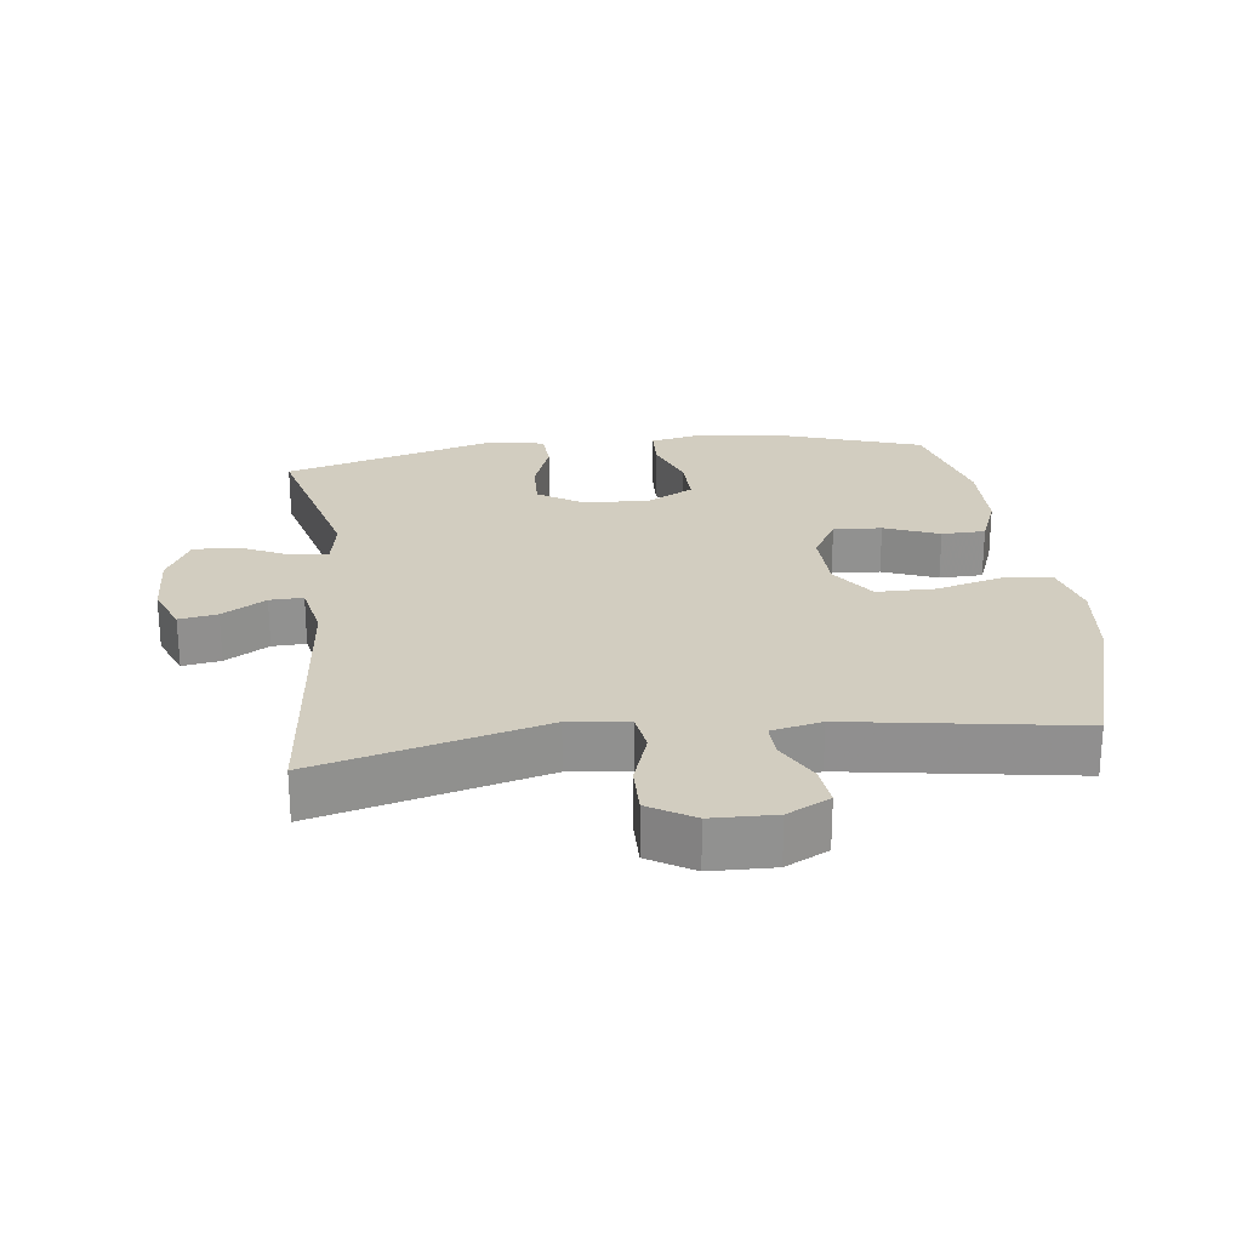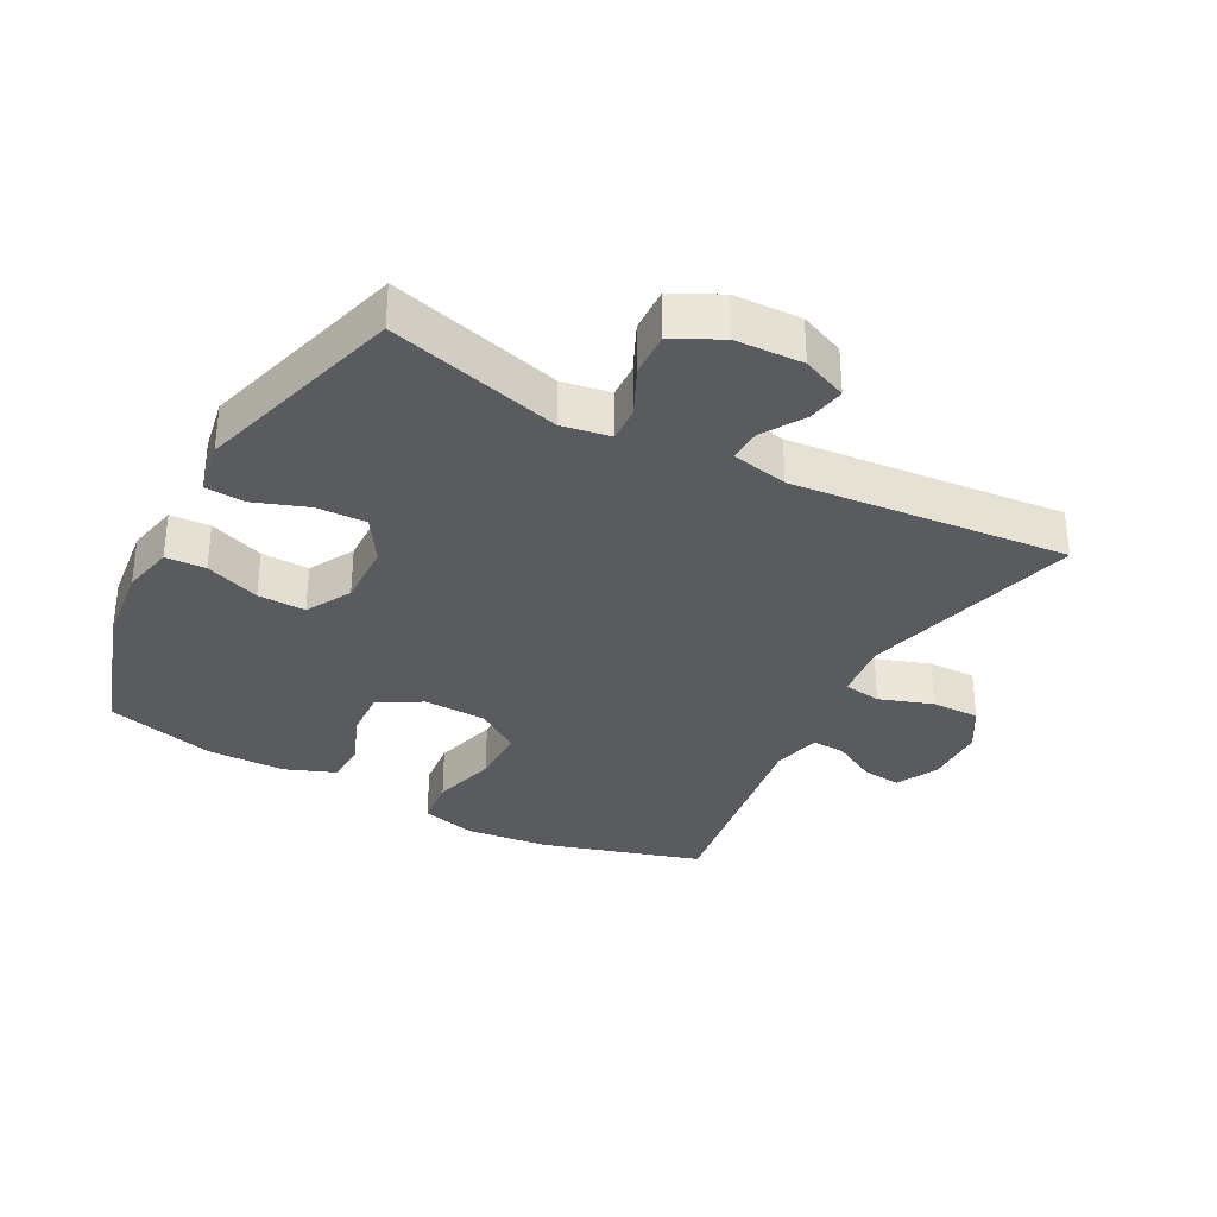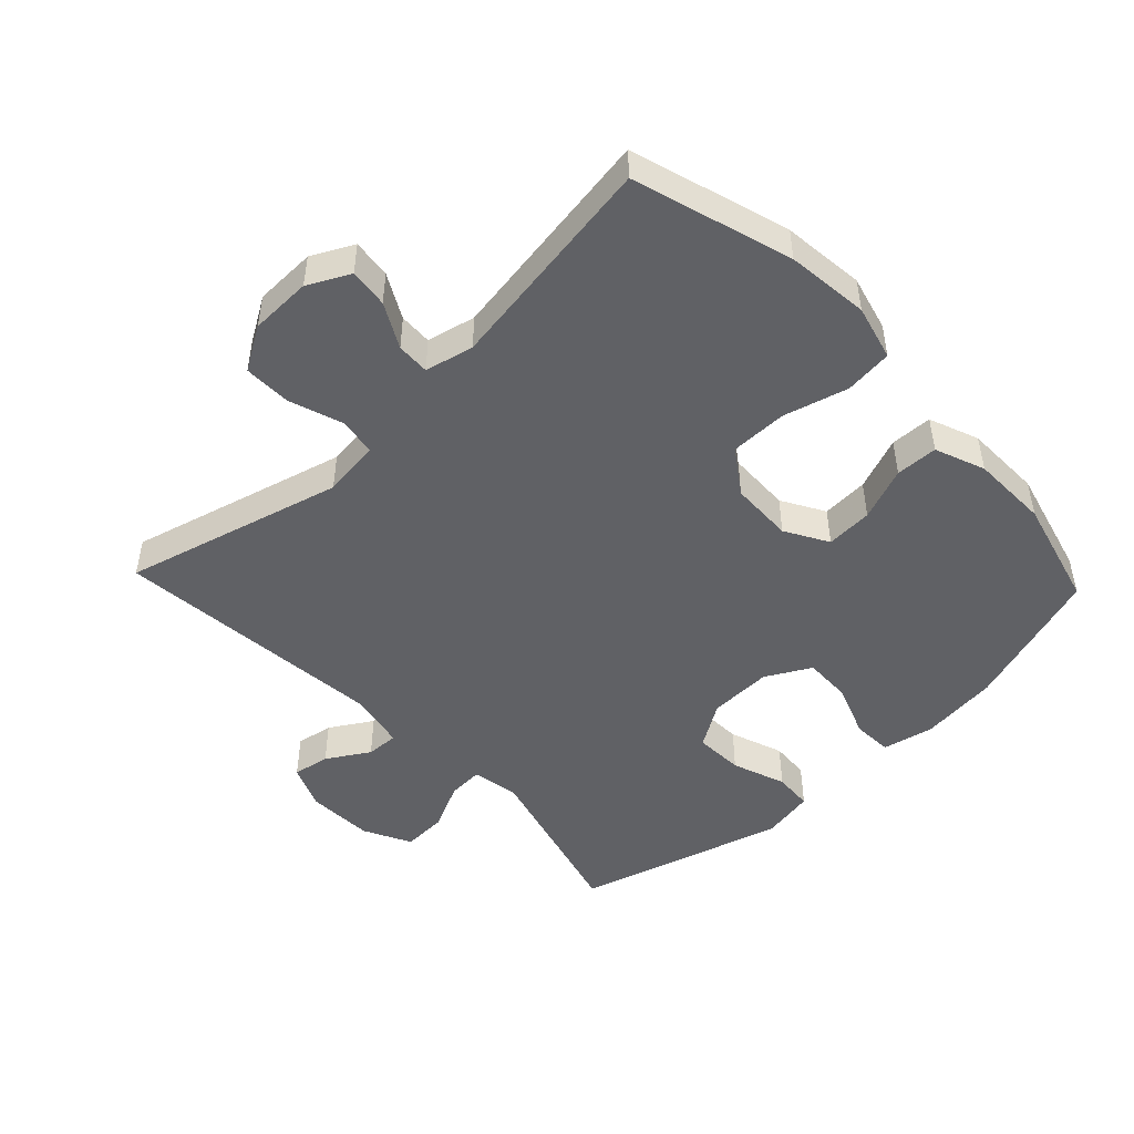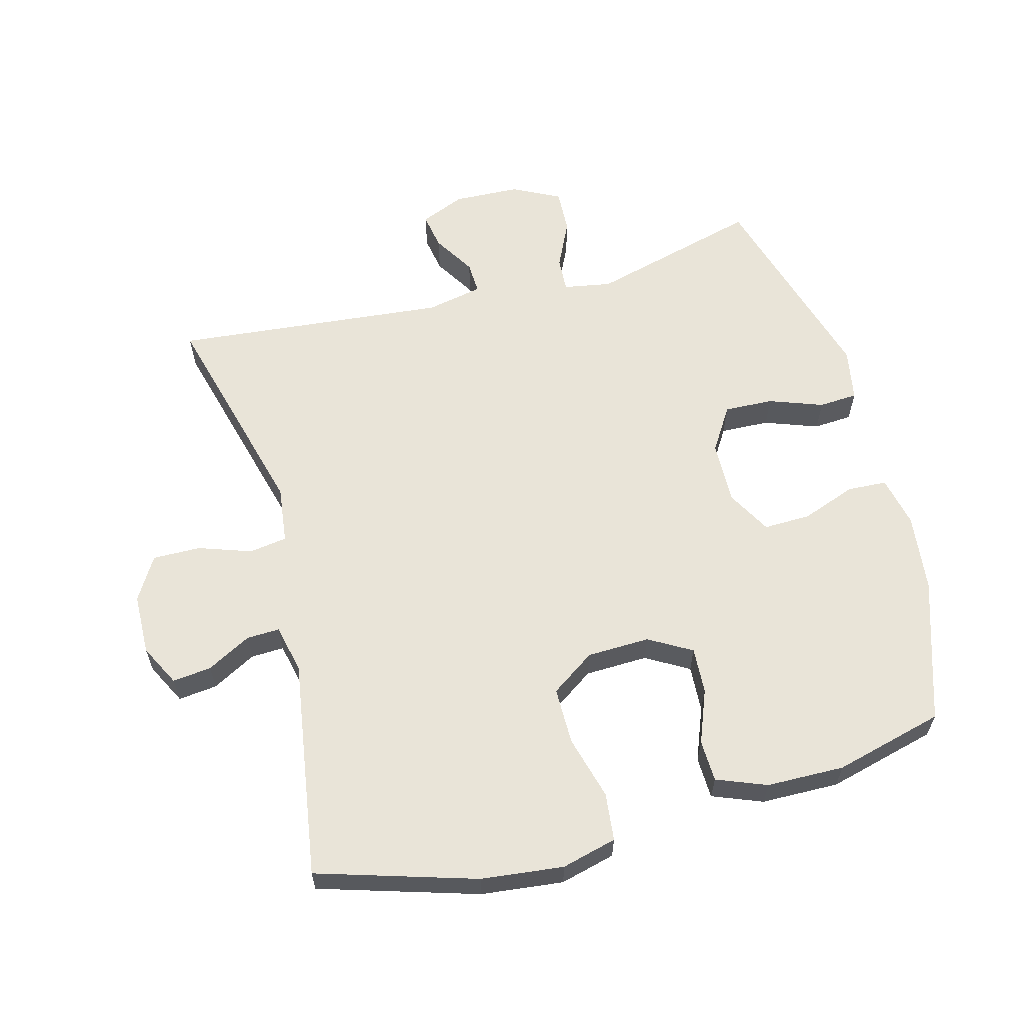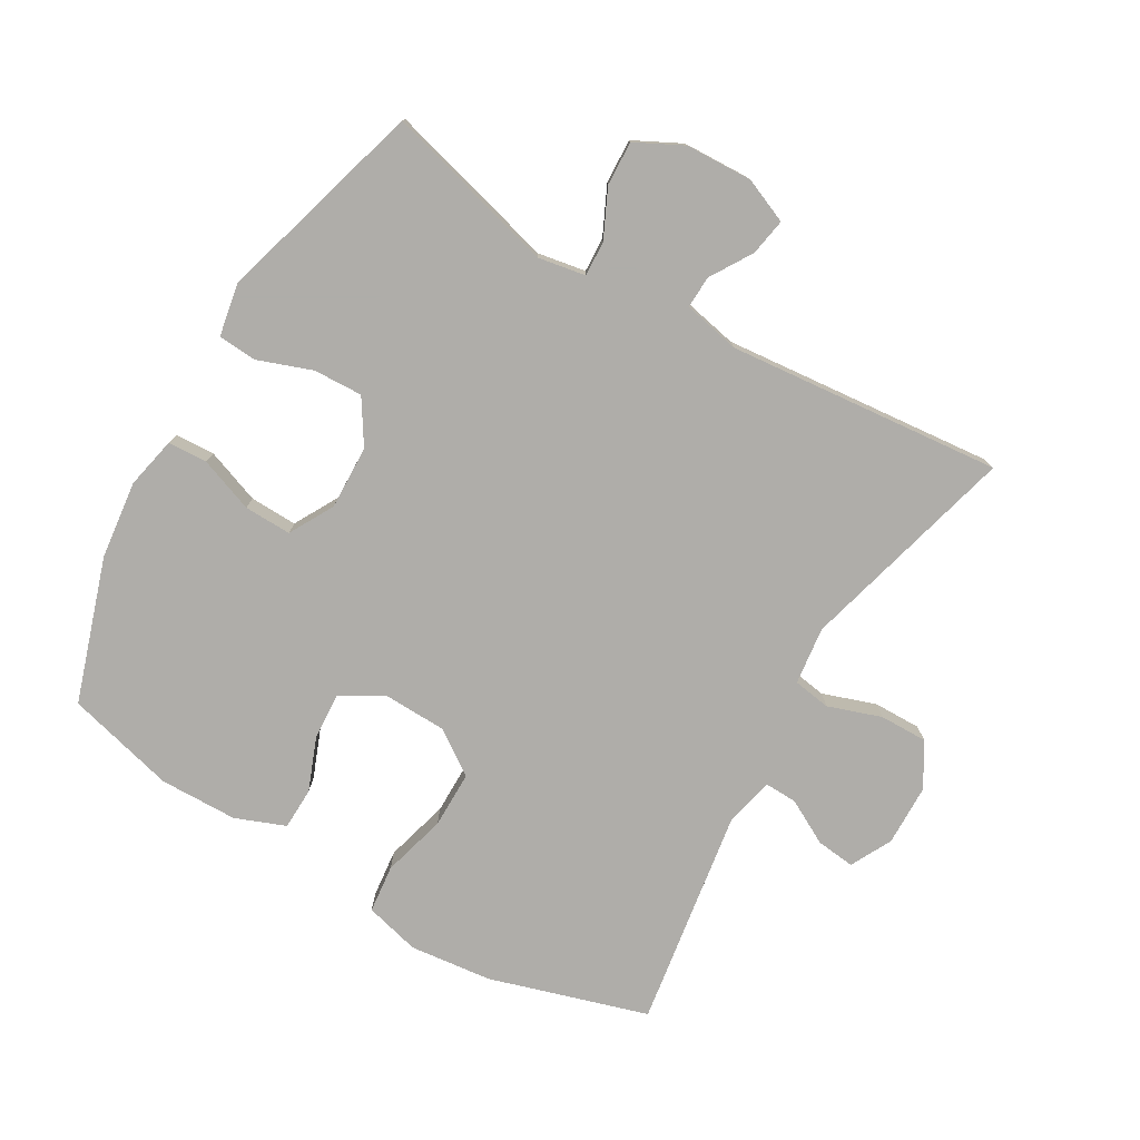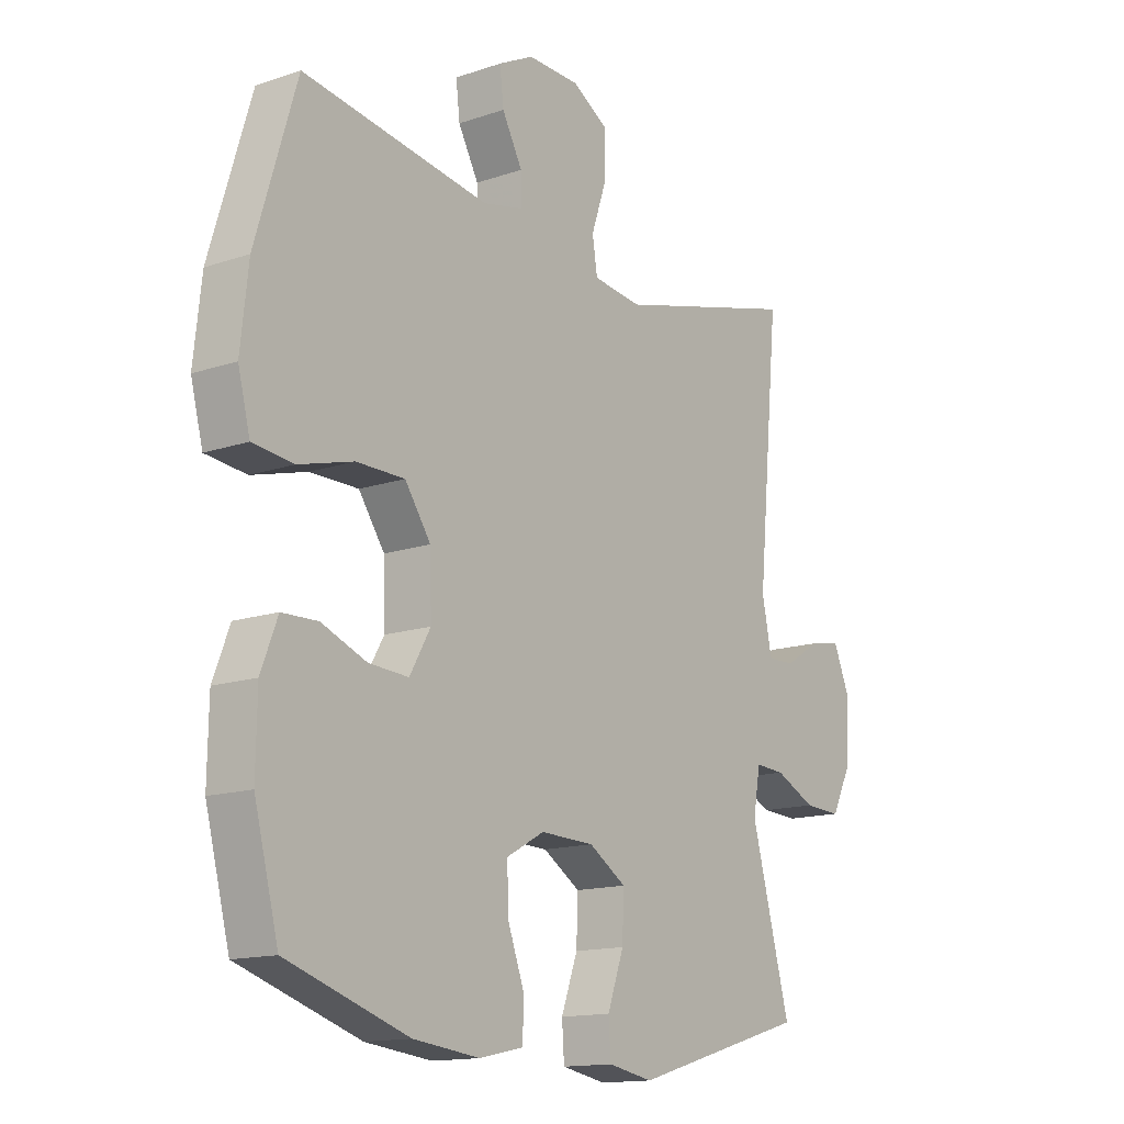
<metadata>
{"format":"obj","ext":"obj","renderer":"f3d","projection":"perspective","resolution":1024,"background":"white","views":[{"elev":24.4,"azim":-6.8,"up":"+Y"},{"elev":-33.2,"azim":-118.2,"up":"+Y"},{"elev":-48.2,"azim":43.5,"up":"+Y"},{"elev":60.7,"azim":75.1,"up":"+Y"},{"elev":-77.2,"azim":-120.2,"up":"+Y"},{"elev":-14.4,"azim":126.5,"up":"+Z"}]}
</metadata>
<code>
v 0.5 0.07 -0.5
v 0.279 0.07 -0.572
v 0.158 0.07 -0.586
v 0.079 0.07 -0.569
v 0.076 0.07 -0.508
v 0.107 0.07 -0.424
v 0.109 0.07 -0.351
v 0.04 0.07 -0.313
v -0.058 0.07 -0.316
v -0.126 0.07 -0.359
v -0.123 0.07 -0.435
v -0.093 0.07 -0.518
v -0.097 0.07 -0.578
v -0.179 0.07 -0.593
v -0.5 0.07 -0.5
v -0.429 0.07 -0.236
v -0.442 0.07 -0.162
v -0.496 0.07 -0.165
v -0.57 0.07 -0.2
v -0.638 0.07 -0.203
v -0.675 0.07 -0.13
v -0.679 0.07 -0.027
v -0.65 0.07 0.042
v -0.593 0.07 0.032
v -0.528 0.07 -0.008
v -0.478 0.07 -0.01
v -0.46 0.07 0.077
v -0.5 0.07 0.5
v -0.163 0.07 0.41
v -0.074 0.07 0.421
v -0.065 0.07 0.479
v -0.093 0.07 0.561
v -0.094 0.07 0.635
v -0.027 0.07 0.675
v 0.068 0.07 0.677
v 0.132 0.07 0.644
v 0.125 0.07 0.584
v 0.088 0.07 0.516
v 0.086 0.07 0.465
v 0.161 0.07 0.448
v 0.5 0.07 0.5
v 0.574 0.07 0.256
v 0.588 0.07 0.129
v 0.566 0.07 0.044
v 0.492 0.07 0.036
v 0.393 0.07 0.063
v 0.305 0.07 0.063
v 0.258 0.07 -0.005
v 0.255 0.07 -0.102
v 0.293 0.07 -0.168
v 0.365 0.07 -0.164
v 0.447 0.07 -0.132
v 0.512 0.07 -0.134
v 0.542 0.07 -0.211
v 0.544 0.07 -0.331
v 0.5 0 -0.5
v 0.279 0 -0.572
v 0.158 0 -0.586
v 0.079 0 -0.569
v 0.076 0 -0.508
v 0.107 0 -0.424
v 0.109 0 -0.351
v 0.04 0 -0.313
v -0.058 0 -0.316
v -0.126 0 -0.359
v -0.123 0 -0.435
v -0.093 0 -0.518
v -0.097 0 -0.578
v -0.179 0 -0.593
v -0.5 0 -0.5
v -0.429 0 -0.236
v -0.442 0 -0.162
v -0.496 0 -0.165
v -0.57 0 -0.2
v -0.638 0 -0.203
v -0.675 0 -0.13
v -0.679 0 -0.027
v -0.65 0 0.042
v -0.593 0 0.032
v -0.528 0 -0.008
v -0.478 0 -0.01
v -0.46 0 0.077
v -0.5 0 0.5
v -0.163 0 0.41
v -0.074 0 0.421
v -0.065 0 0.479
v -0.093 0 0.561
v -0.094 0 0.635
v -0.027 0 0.675
v 0.068 0 0.677
v 0.132 0 0.644
v 0.125 0 0.584
v 0.088 0 0.516
v 0.086 0 0.465
v 0.161 0 0.448
v 0.5 0 0.5
v 0.574 0 0.256
v 0.588 0 0.129
v 0.566 0 0.044
v 0.492 0 0.036
v 0.393 0 0.063
v 0.305 0 0.063
v 0.258 0 -0.005
v 0.255 0 -0.102
v 0.293 0 -0.168
v 0.365 0 -0.164
v 0.447 0 -0.132
v 0.512 0 -0.134
v 0.542 0 -0.211
v 0.544 0 -0.331
f 4 5 6
f 3 4 6
f 2 3 6
f 1 2 6
f 55 1 6
f 54 55 6
f 53 54 6
f 52 53 6
f 51 52 6
f 50 51 6 7
f 49 50 7 8
f 48 49 8 9
f 47 48 9 10
f 44 45 46
f 43 44 46
f 42 43 46
f 41 42 46
f 40 41 46
f 39 40 46 47
f 36 37 38
f 35 36 38
f 34 35 38
f 33 34 38
f 32 33 38
f 31 32 38
f 30 31 38 39
f 27 28 29
f 26 27 29 30
f 23 24 25
f 22 23 25
f 21 22 25
f 20 21 25
f 19 20 25
f 18 19 25
f 17 18 25 26
f 14 15 16
f 13 14 16
f 12 13 16
f 11 12 16
f 10 11 16 17
f 30 39 47
f 26 30 47
f 17 26 47
f 10 17 47
f 61 60 59
f 61 59 58
f 61 58 57
f 61 57 56
f 61 56 110
f 61 110 109
f 61 109 108
f 61 108 107
f 61 107 106
f 62 61 106 105
f 63 62 105 104
f 64 63 104 103
f 65 64 103 102
f 101 100 99
f 101 99 98
f 101 98 97
f 101 97 96
f 101 96 95
f 102 101 95 94
f 93 92 91
f 93 91 90
f 93 90 89
f 93 89 88
f 93 88 87
f 93 87 86
f 94 93 86 85
f 84 83 82
f 85 84 82 81
f 80 79 78
f 80 78 77
f 80 77 76
f 80 76 75
f 80 75 74
f 80 74 73
f 81 80 73 72
f 71 70 69
f 71 69 68
f 71 68 67
f 71 67 66
f 72 71 66 65
f 102 94 85
f 102 85 81
f 102 81 72
f 102 72 65
f 1 56 57 2
f 2 57 58 3
f 3 58 59 4
f 4 59 60 5
f 5 60 61 6
f 6 61 62 7
f 7 62 63 8
f 8 63 64 9
f 9 64 65 10
f 10 65 66 11
f 11 66 67 12
f 12 67 68 13
f 13 68 69 14
f 14 69 70 15
f 15 70 71 16
f 16 71 72 17
f 17 72 73 18
f 18 73 74 19
f 19 74 75 20
f 20 75 76 21
f 21 76 77 22
f 22 77 78 23
f 23 78 79 24
f 24 79 80 25
f 25 80 81 26
f 26 81 82 27
f 27 82 83 28
f 28 83 84 29
f 29 84 85 30
f 30 85 86 31
f 31 86 87 32
f 32 87 88 33
f 33 88 89 34
f 34 89 90 35
f 35 90 91 36
f 36 91 92 37
f 37 92 93 38
f 38 93 94 39
f 39 94 95 40
f 40 95 96 41
f 41 96 97 42
f 42 97 98 43
f 43 98 99 44
f 44 99 100 45
f 45 100 101 46
f 46 101 102 47
f 47 102 103 48
f 48 103 104 49
f 49 104 105 50
f 50 105 106 51
f 51 106 107 52
f 52 107 108 53
f 53 108 109 54
f 54 109 110 55
f 55 110 56 1

</code>
